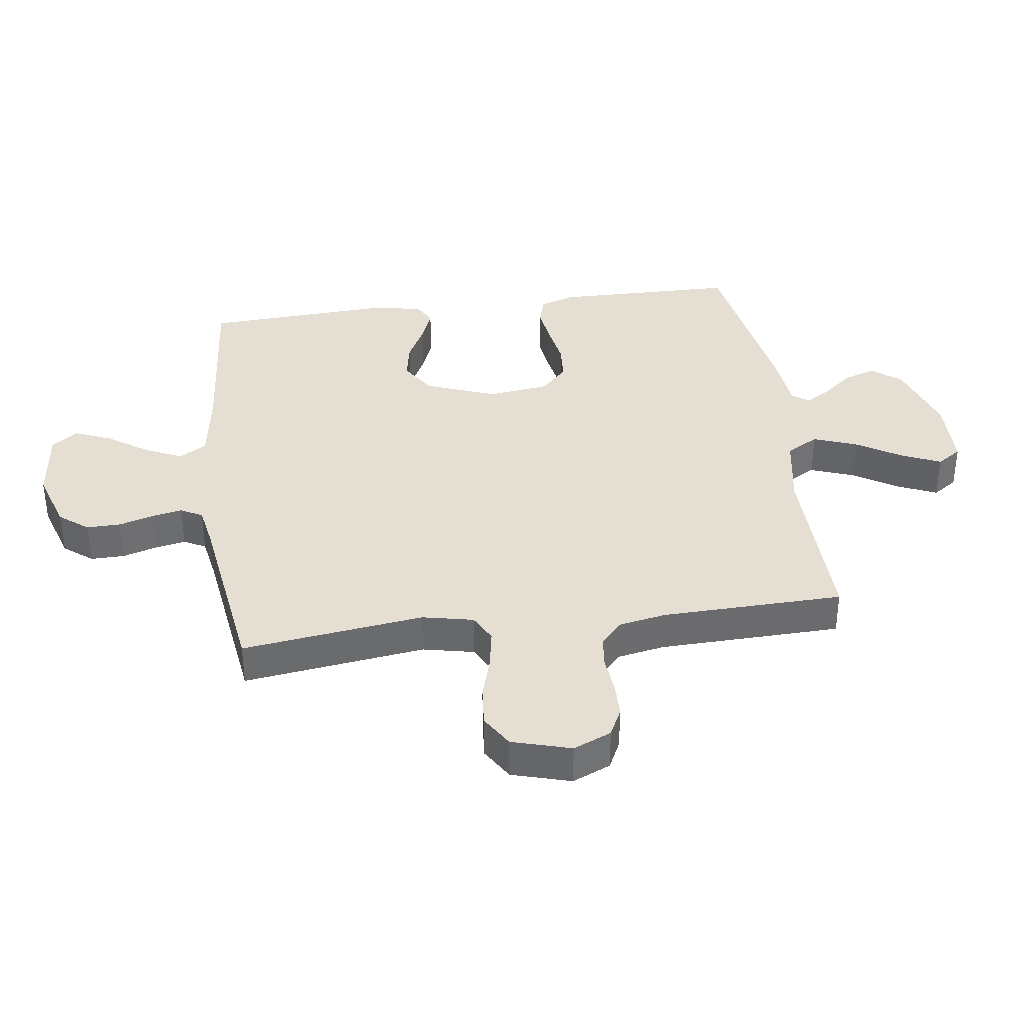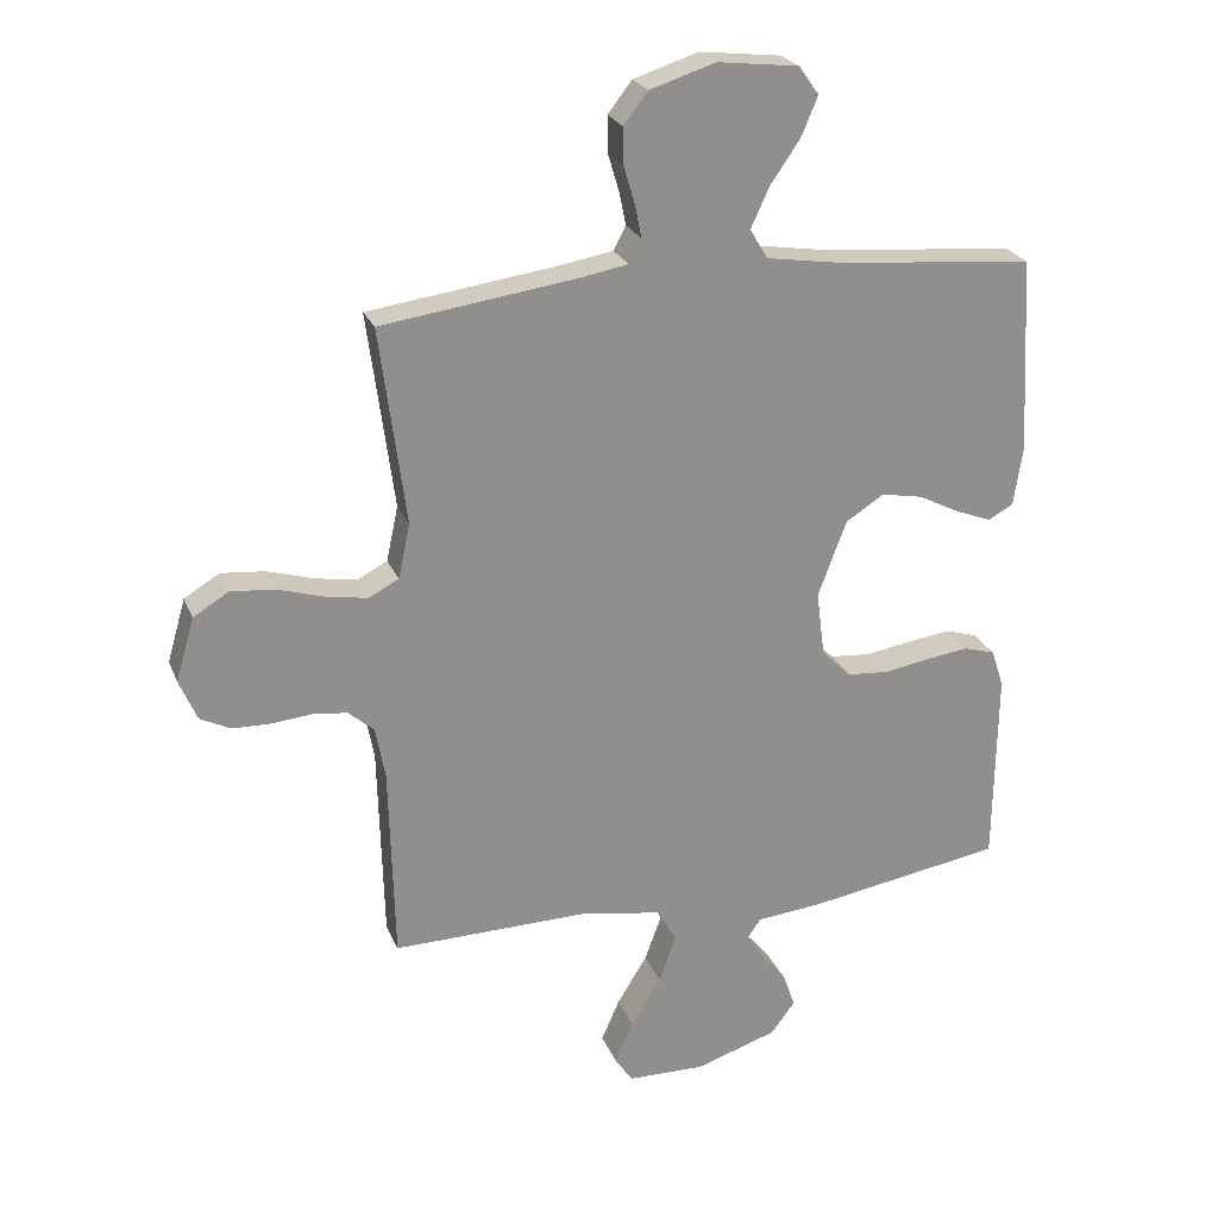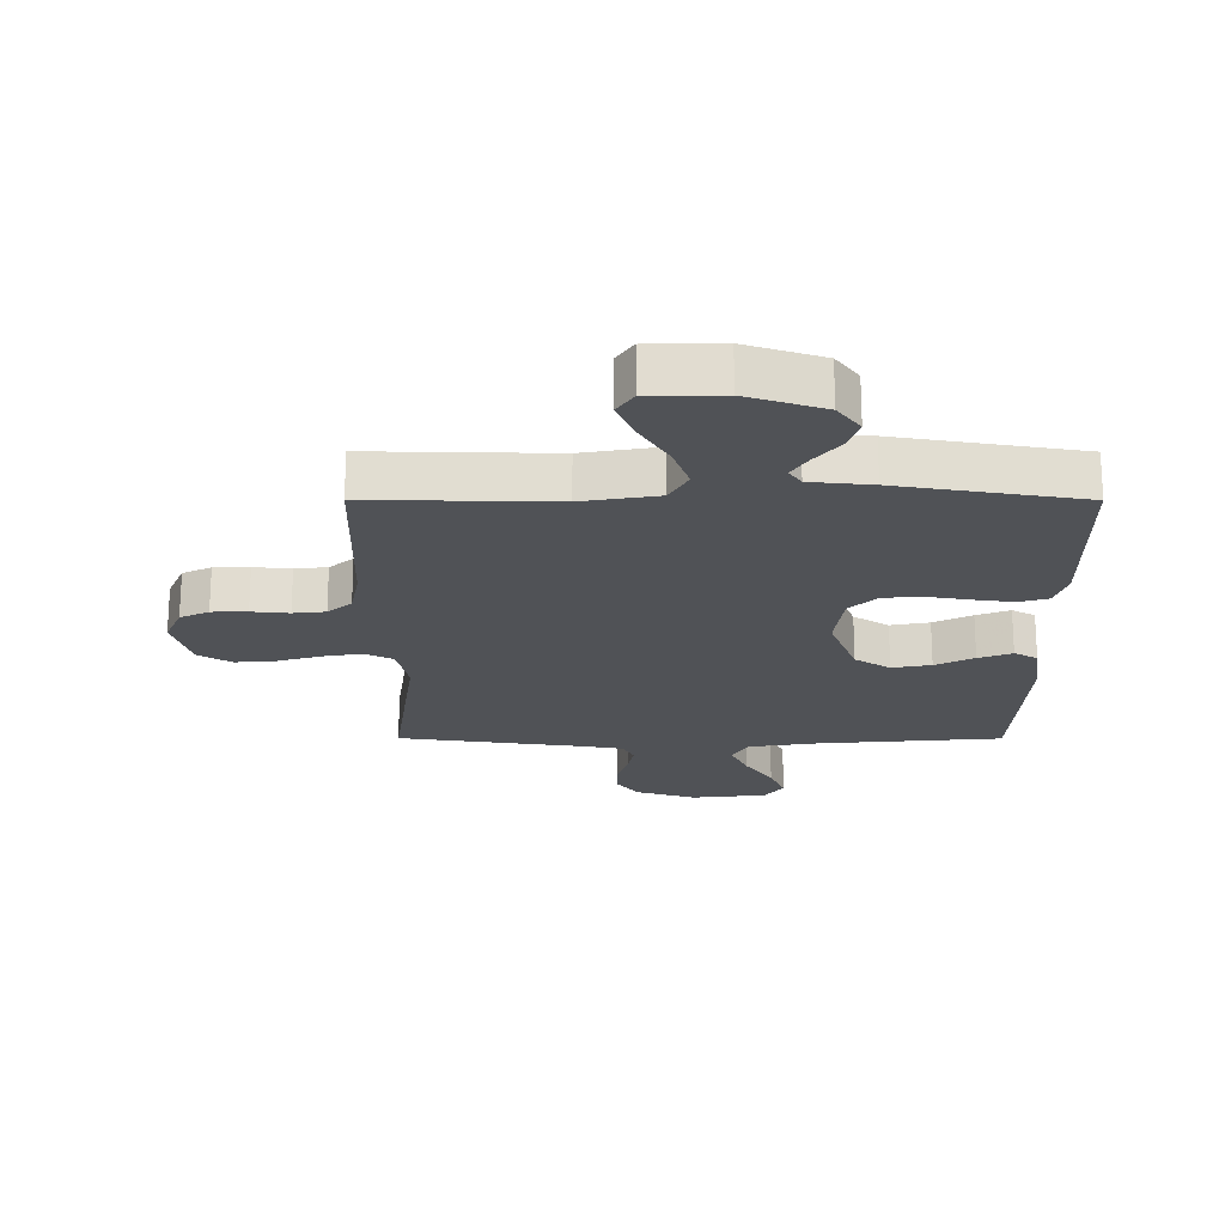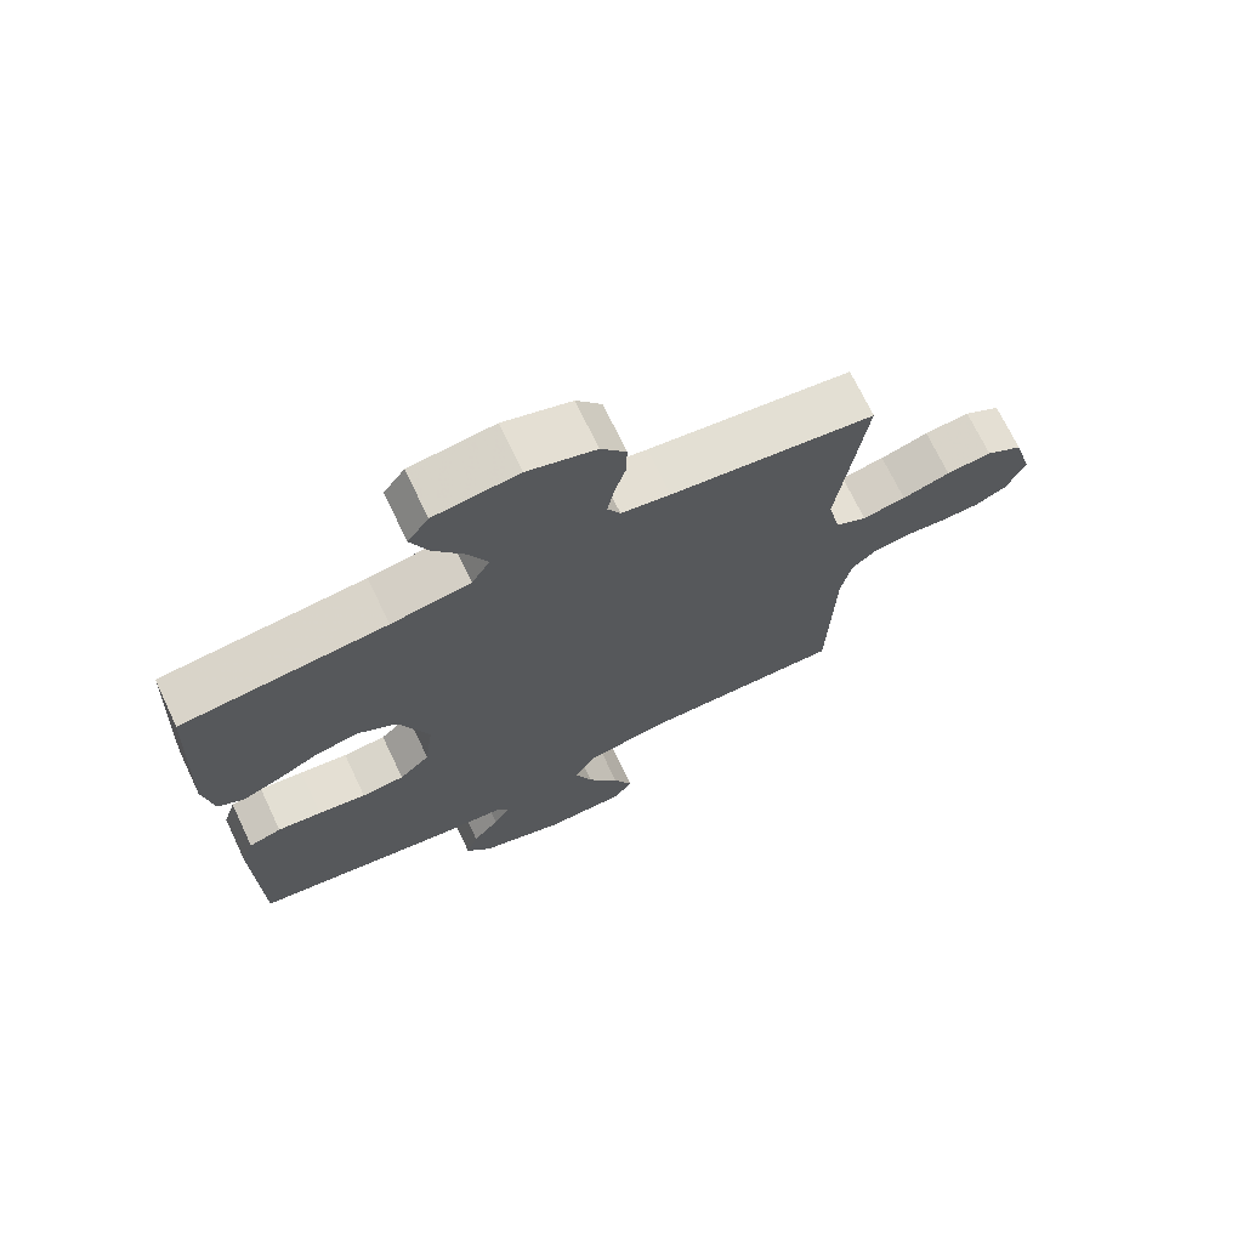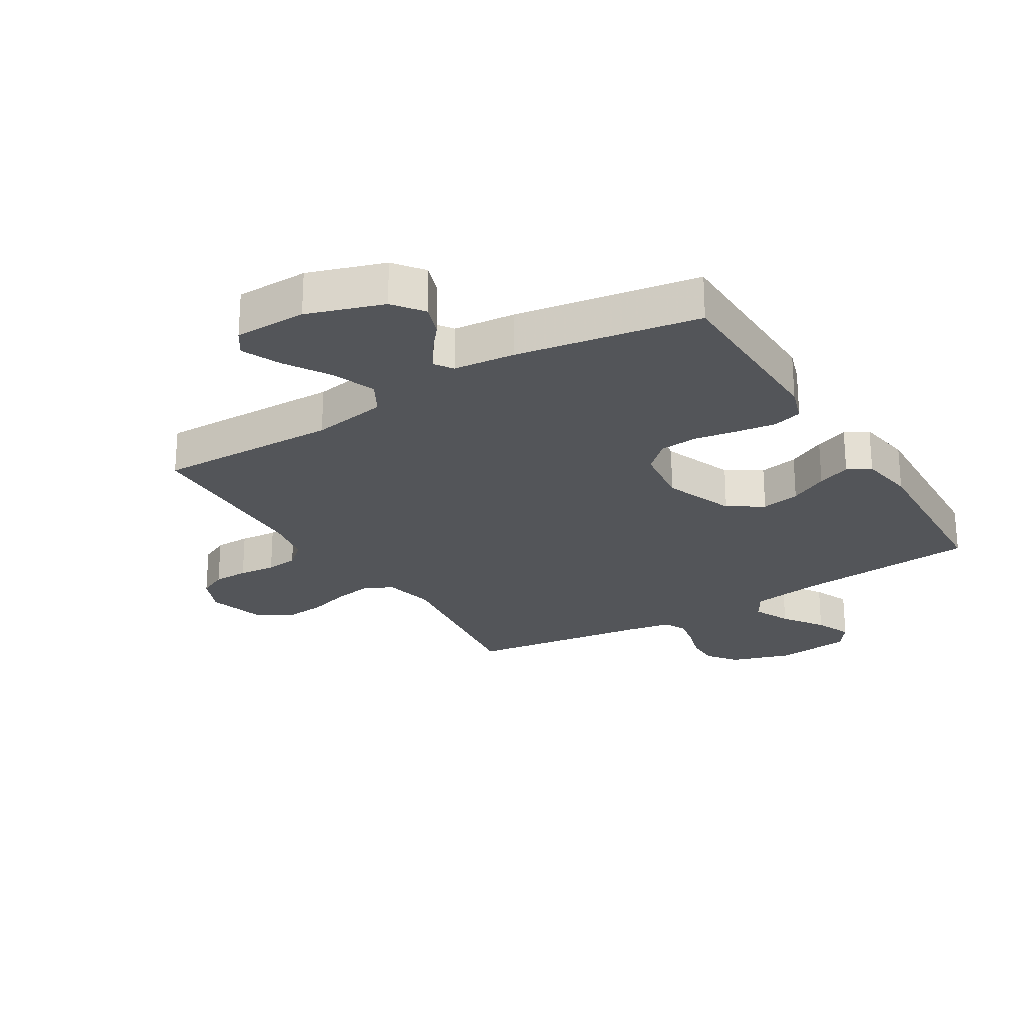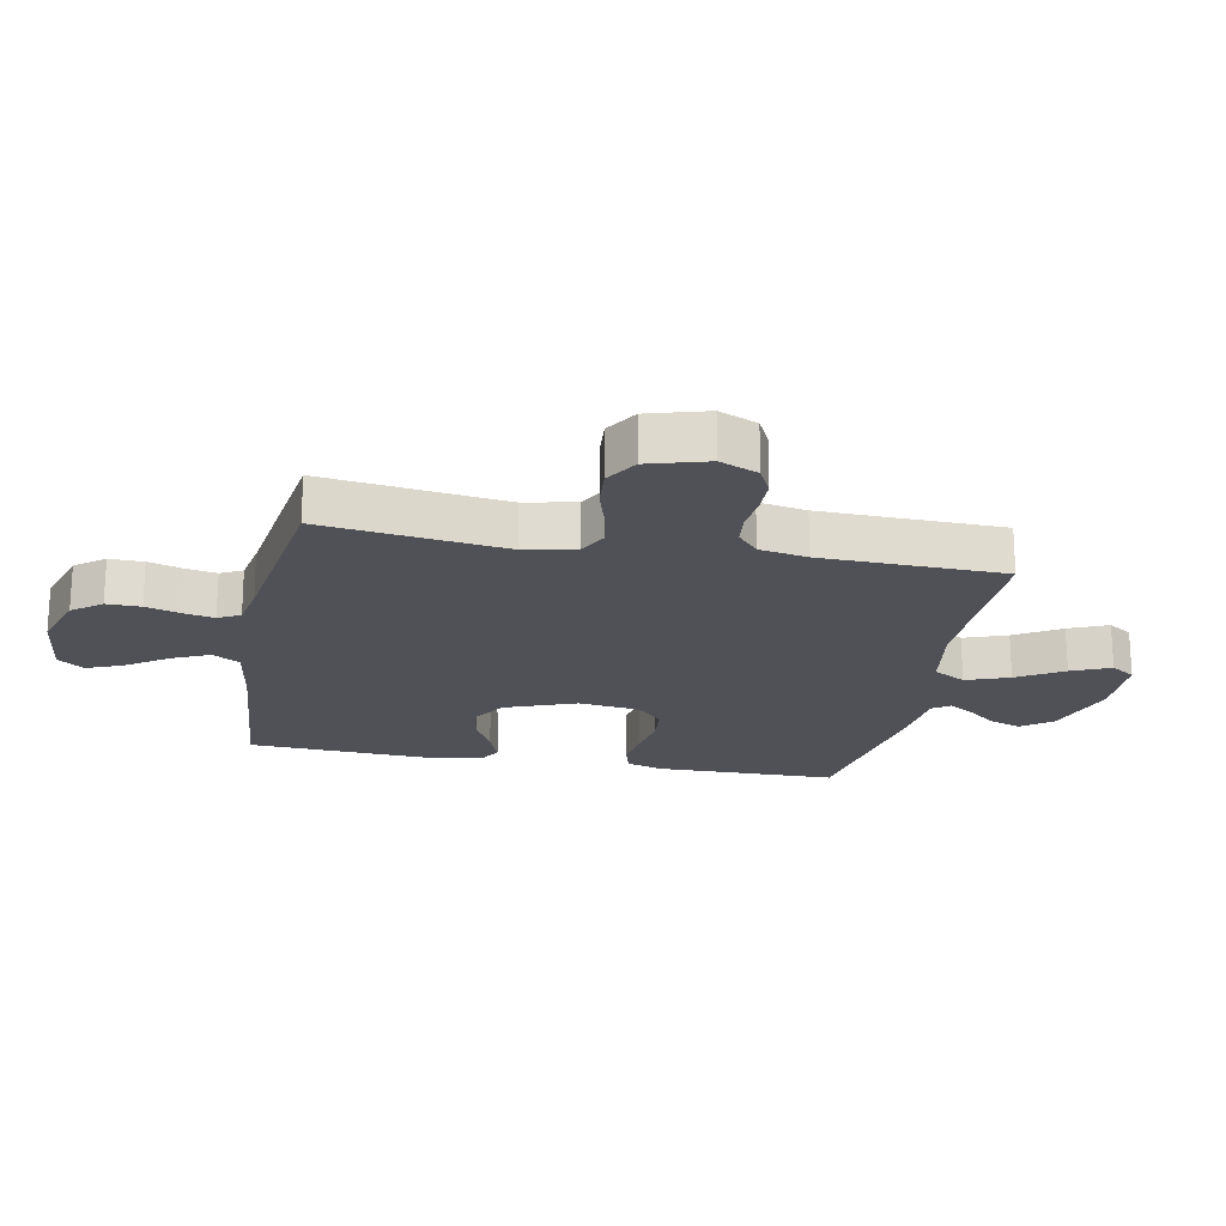
<metadata>
{"format":"obj","ext":"obj","renderer":"f3d","projection":"perspective","resolution":1024,"background":"white","views":[{"elev":37.0,"azim":82.3,"up":"+Y"},{"elev":24.0,"azim":161.7,"up":"+Z"},{"elev":-20.9,"azim":179.9,"up":"+Y"},{"elev":71.2,"azim":-25.5,"up":"+Z"},{"elev":-24.4,"azim":-148.4,"up":"+Y"},{"elev":-20.3,"azim":79.1,"up":"+Y"}]}
</metadata>
<code>
v 0.5 0.07 0.5
v 0.46 0.07 0.2
v 0.478 0.07 0.116
v 0.524 0.07 0.092
v 0.588 0.07 0.103
v 0.659 0.07 0.124
v 0.726 0.07 0.13
v 0.78 0.07 0.097
v 0.808 0.07 0
v 0.781 0.07 -0.063
v 0.734 0.07 -0.086
v 0.676 0.07 -0.087
v 0.615 0.07 -0.081
v 0.562 0.07 -0.087
v 0.523 0.07 -0.121
v 0.508 0.07 -0.2
v 0.5 0.07 -0.5
v 0.2 0.07 -0.494
v 0.076 0.07 -0.515
v 0.046 0.07 -0.568
v 0.072 0.07 -0.639
v 0.118 0.07 -0.714
v 0.146 0.07 -0.778
v 0.119 0.07 -0.818
v 0 0.07 -0.82
v -0.125 0.07 -0.779
v -0.162 0.07 -0.73
v -0.144 0.07 -0.678
v -0.105 0.07 -0.63
v -0.079 0.07 -0.589
v -0.099 0.07 -0.56
v -0.2 0.07 -0.55
v -0.5 0.07 -0.5
v -0.504 0.07 -0.2
v -0.485 0.07 -0.142
v -0.437 0.07 -0.128
v -0.372 0.07 -0.137
v -0.301 0.07 -0.149
v -0.238 0.07 -0.144
v -0.193 0.07 -0.101
v -0.18 0.07 0
v -0.224 0.07 0.116
v -0.282 0.07 0.153
v -0.346 0.07 0.141
v -0.409 0.07 0.109
v -0.464 0.07 0.088
v -0.502 0.07 0.109
v -0.516 0.07 0.2
v -0.5 0.07 0.5
v -0.2 0.07 0.526
v -0.083 0.07 0.544
v -0.056 0.07 0.589
v -0.084 0.07 0.65
v -0.13 0.07 0.717
v -0.155 0.07 0.777
v -0.124 0.07 0.82
v 0 0.07 0.834
v 0.1 0.07 0.802
v 0.137 0.07 0.754
v 0.136 0.07 0.698
v 0.119 0.07 0.641
v 0.109 0.07 0.591
v 0.128 0.07 0.555
v 0.2 0.07 0.542
v 0.5 0 0.5
v 0.46 0 0.2
v 0.478 0 0.116
v 0.524 0 0.092
v 0.588 0 0.103
v 0.659 0 0.124
v 0.726 0 0.13
v 0.78 0 0.097
v 0.808 0 0
v 0.781 0 -0.063
v 0.734 0 -0.086
v 0.676 0 -0.087
v 0.615 0 -0.081
v 0.562 0 -0.087
v 0.523 0 -0.121
v 0.508 0 -0.2
v 0.5 0 -0.5
v 0.2 0 -0.494
v 0.076 0 -0.515
v 0.046 0 -0.568
v 0.072 0 -0.639
v 0.118 0 -0.714
v 0.146 0 -0.778
v 0.119 0 -0.818
v 0 0 -0.82
v -0.125 0 -0.779
v -0.162 0 -0.73
v -0.144 0 -0.678
v -0.105 0 -0.63
v -0.079 0 -0.589
v -0.099 0 -0.56
v -0.2 0 -0.55
v -0.5 0 -0.5
v -0.504 0 -0.2
v -0.485 0 -0.142
v -0.437 0 -0.128
v -0.372 0 -0.137
v -0.301 0 -0.149
v -0.238 0 -0.144
v -0.193 0 -0.101
v -0.18 0 0
v -0.224 0 0.116
v -0.282 0 0.153
v -0.346 0 0.141
v -0.409 0 0.109
v -0.464 0 0.088
v -0.502 0 0.109
v -0.516 0 0.2
v -0.5 0 0.5
v -0.2 0 0.526
v -0.083 0 0.544
v -0.056 0 0.589
v -0.084 0 0.65
v -0.13 0 0.717
v -0.155 0 0.777
v -0.124 0 0.82
v 0 0 0.834
v 0.1 0 0.802
v 0.137 0 0.754
v 0.136 0 0.698
v 0.119 0 0.641
v 0.109 0 0.591
v 0.128 0 0.555
v 0.2 0 0.542
f 59 60 61
f 58 59 61
f 57 58 61
f 56 57 61
f 55 56 61
f 54 55 61
f 53 54 61
f 52 53 61 62
f 51 52 62 63
f 48 49 50
f 47 48 50
f 46 47 50
f 45 46 50
f 44 45 50
f 51 63 64
f 50 51 64
f 44 50 64
f 43 44 64
f 36 37 38
f 35 36 38
f 34 35 38
f 33 34 38
f 32 33 38
f 31 32 38
f 30 31 38 39
f 27 28 29
f 26 27 29
f 25 26 29
f 24 25 29
f 23 24 29
f 22 23 29
f 21 22 29
f 20 21 29 30
f 30 39 40
f 20 30 40
f 19 20 40
f 16 17 18
f 19 40 41
f 18 19 41
f 16 18 41
f 15 16 41
f 11 12 13
f 10 11 13
f 9 10 13
f 8 9 13
f 7 8 13
f 6 7 13
f 5 6 13
f 4 5 13 14
f 64 1 2
f 43 64 2
f 42 43 2
f 15 41 42
f 14 15 42
f 4 14 42
f 3 4 42
f 2 3 42
f 125 124 123
f 125 123 122
f 125 122 121
f 125 121 120
f 125 120 119
f 125 119 118
f 125 118 117
f 126 125 117 116
f 127 126 116 115
f 114 113 112
f 114 112 111
f 114 111 110
f 114 110 109
f 114 109 108
f 128 127 115
f 128 115 114
f 128 114 108
f 128 108 107
f 102 101 100
f 102 100 99
f 102 99 98
f 102 98 97
f 102 97 96
f 102 96 95
f 103 102 95 94
f 93 92 91
f 93 91 90
f 93 90 89
f 93 89 88
f 93 88 87
f 93 87 86
f 93 86 85
f 94 93 85 84
f 104 103 94
f 104 94 84
f 104 84 83
f 82 81 80
f 105 104 83
f 105 83 82
f 105 82 80
f 105 80 79
f 77 76 75
f 77 75 74
f 77 74 73
f 77 73 72
f 77 72 71
f 77 71 70
f 77 70 69
f 78 77 69 68
f 66 65 128
f 66 128 107
f 66 107 106
f 106 105 79
f 106 79 78
f 106 78 68
f 106 68 67
f 106 67 66
f 1 65 66 2
f 2 66 67 3
f 3 67 68 4
f 4 68 69 5
f 5 69 70 6
f 6 70 71 7
f 7 71 72 8
f 8 72 73 9
f 9 73 74 10
f 10 74 75 11
f 11 75 76 12
f 12 76 77 13
f 13 77 78 14
f 14 78 79 15
f 15 79 80 16
f 16 80 81 17
f 17 81 82 18
f 18 82 83 19
f 19 83 84 20
f 20 84 85 21
f 21 85 86 22
f 22 86 87 23
f 23 87 88 24
f 24 88 89 25
f 25 89 90 26
f 26 90 91 27
f 27 91 92 28
f 28 92 93 29
f 29 93 94 30
f 30 94 95 31
f 31 95 96 32
f 32 96 97 33
f 33 97 98 34
f 34 98 99 35
f 35 99 100 36
f 36 100 101 37
f 37 101 102 38
f 38 102 103 39
f 39 103 104 40
f 40 104 105 41
f 41 105 106 42
f 42 106 107 43
f 43 107 108 44
f 44 108 109 45
f 45 109 110 46
f 46 110 111 47
f 47 111 112 48
f 48 112 113 49
f 49 113 114 50
f 50 114 115 51
f 51 115 116 52
f 52 116 117 53
f 53 117 118 54
f 54 118 119 55
f 55 119 120 56
f 56 120 121 57
f 57 121 122 58
f 58 122 123 59
f 59 123 124 60
f 60 124 125 61
f 61 125 126 62
f 62 126 127 63
f 63 127 128 64
f 64 128 65 1

</code>
